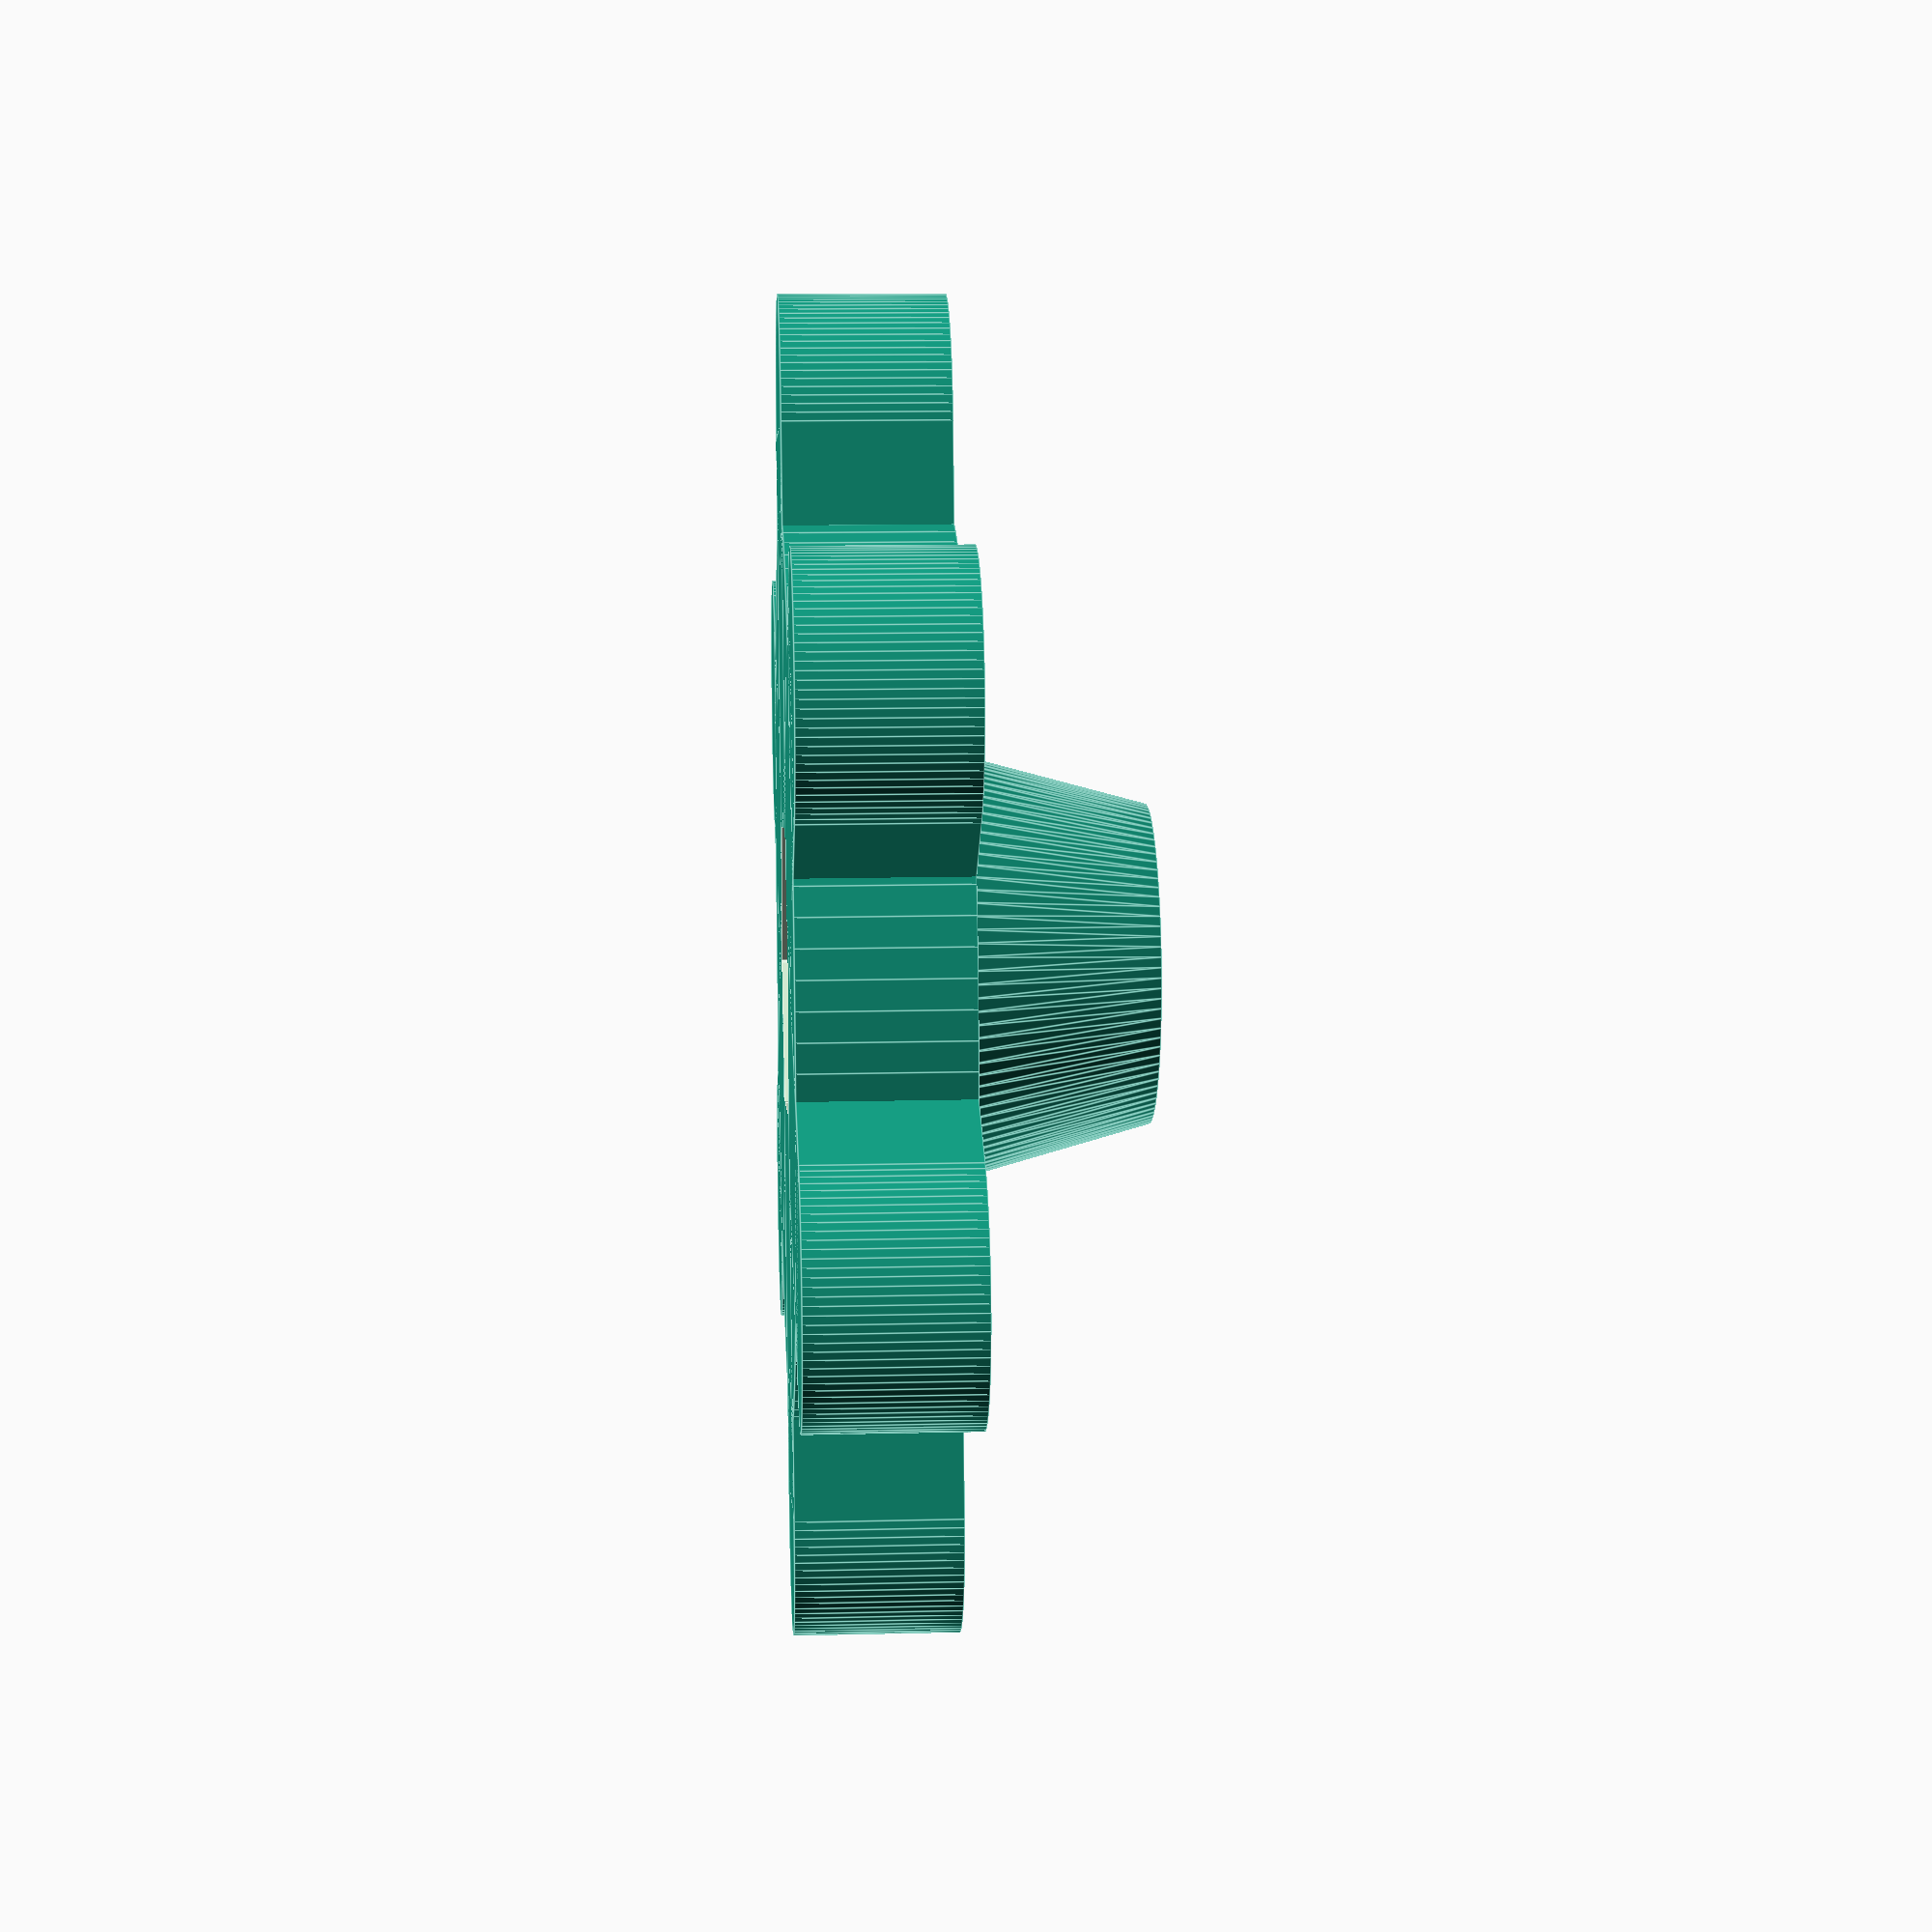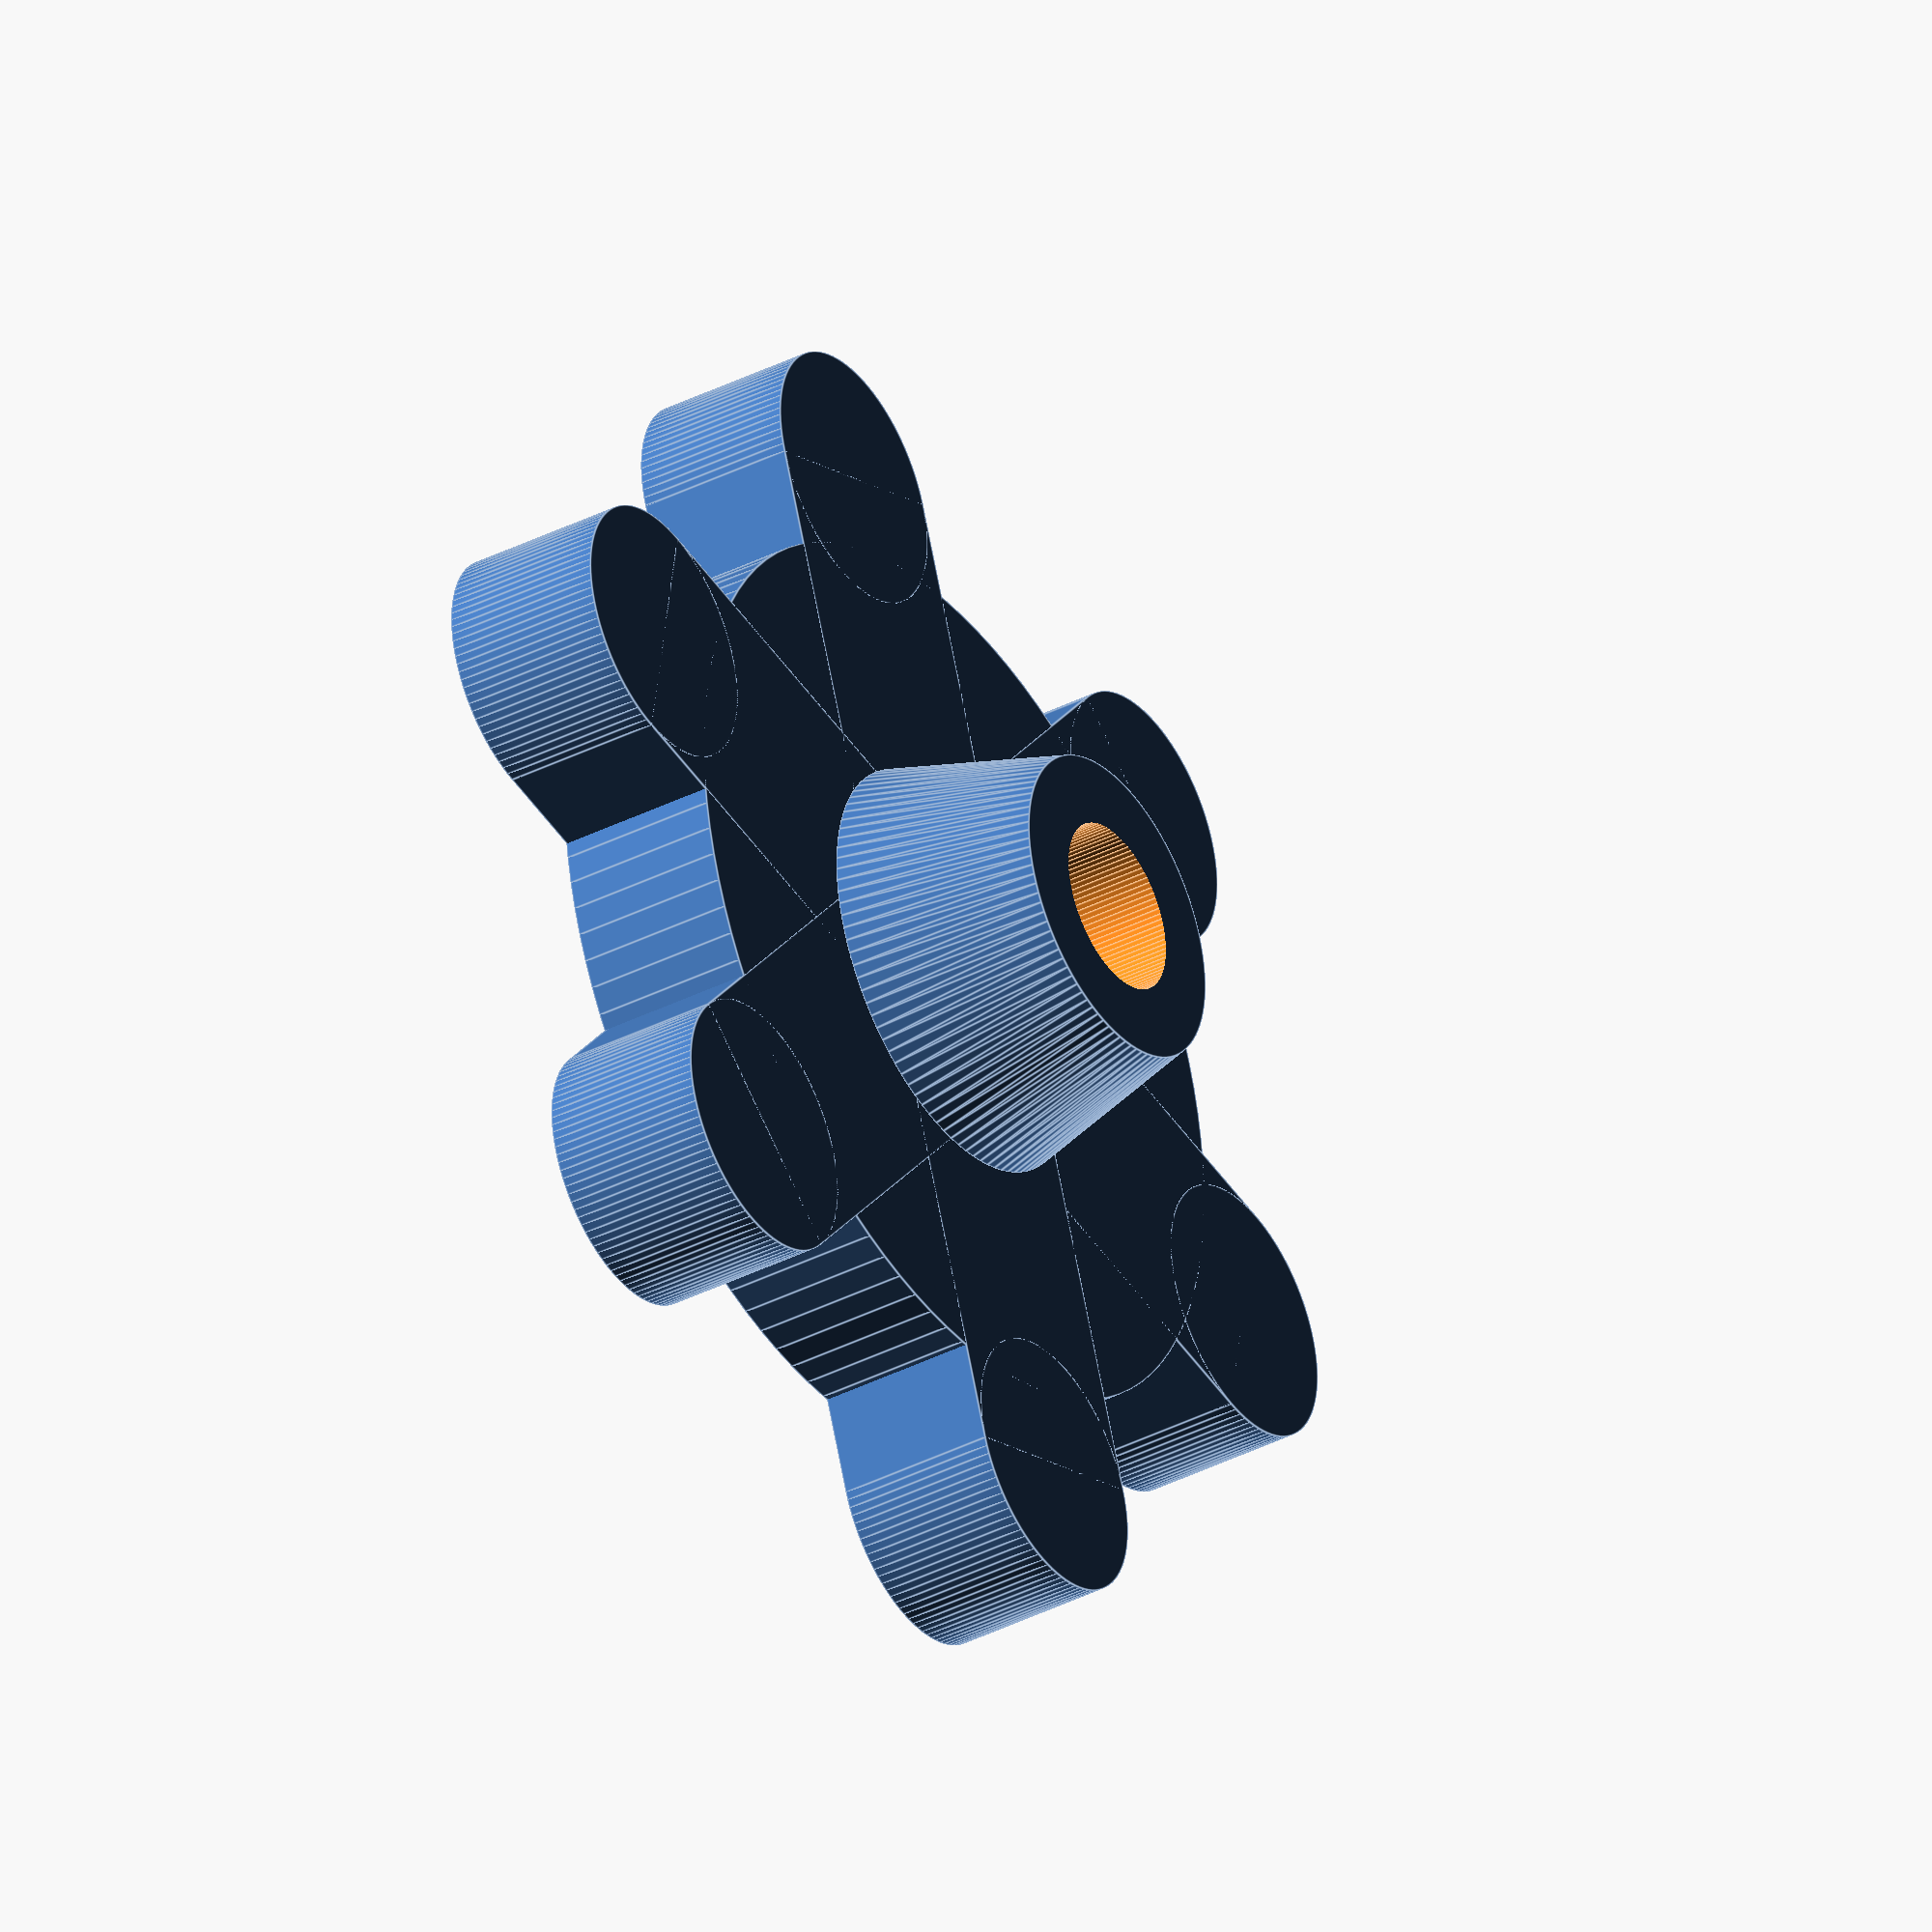
<openscad>
// configurable thumbscrew - 2016 Tim Deagan
// Default values are for an M6 bolt

/* [Bolt Dimensions] */
// = the width across parallel sides of the bolt hex head
hex_w = 10;
// = the thickness of the bolt hex head
hex_h = 4.24;
// = the diameter of the bolt's shaft
bolt_dia = 6;

/* [Thumbscrew parameters] */
// = the extra space factor for the holes
slack = 1.05;
// = the size of the thumbscrew in relation to the hex bolt head (hex_w)
t_size = 2;
//= the number of protrusions
bumps = 6;
// = ratio of the diameter of the bump to the hex head size (2 = x2)
bump_dia = 1;
// = how tall the shaft is as a ratio of the hex head height
shaft_h = 1.25;
// = polygon resolution of the rendering (100 = high, 20 = low)
$fn = 100;

//utility params
bump_rad = (hex_w * bump_dia)/2;
bolt_rad = bolt_dia/2;

difference(){
    union(){
        cylinder(h=hex_h+2,r=(hex_w * t_size)*.85 );

        translate([0,0,hex_h+2])
            cylinder(h=(hex_h*shaft_h)+2,r1=hex_w *.8 , r2=bolt_rad +3);
             
        
        for(turn=[0:360/bumps:360]){
            rotate([0,0,turn])
                union(){
                    translate([0,(hex_w * t_size)/2,(hex_h+2)/2])
                        cube([bump_rad*2,hex_w*t_size,hex_h + 2],true);
                    
                    translate([0,(hex_w * t_size),0])
                        cylinder(r1=bump_rad,r2=bump_rad,h=hex_h+2);
                }
        }
    }

    translate([0,0,hex_h-.02])
        cylinder(r1=(hex_w/2)*1.05,r2=bolt_rad,h=hex_h+.02);
    
    translate([0,0,-.01])
        scale([slack,slack,1])
            target_bolt(100);

    }

module target_bolt(len){
    union(){
        translate([0,0,hex_h/2])
            hexagon(hex_w,hex_h);
          
        translate([0,0,hex_h]) 
            cylinder(h=len,r=bolt_rad * slack);
    }
}

// from MCAD
// size is the XY plane size, height in Z
module hexagon(size, height) {
  boxWidth = size/1.75;
  for (r = [-60, 0, 60]) rotate([0,0,r]) cube([boxWidth, size, height], true);
}

</openscad>
<views>
elev=347.0 azim=130.4 roll=266.7 proj=p view=edges
elev=37.0 azim=160.1 roll=303.4 proj=o view=edges
</views>
